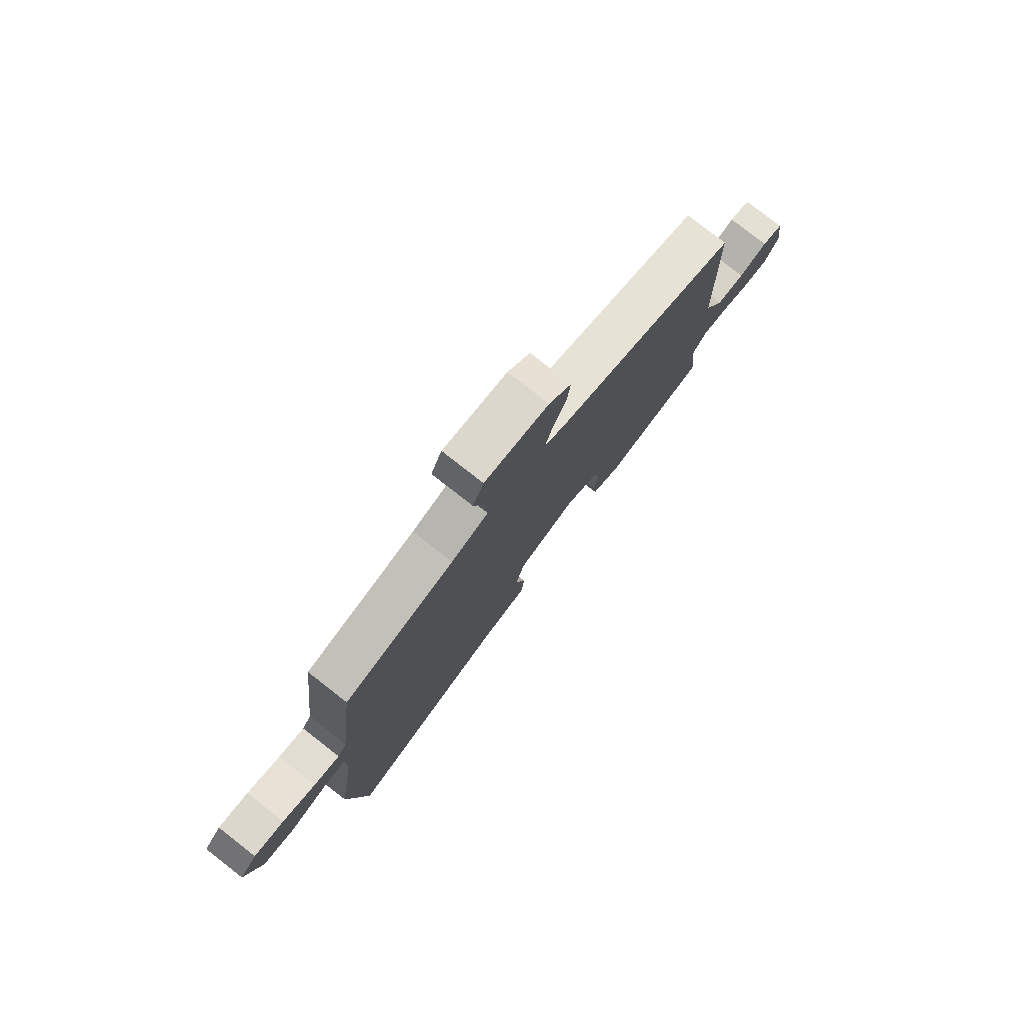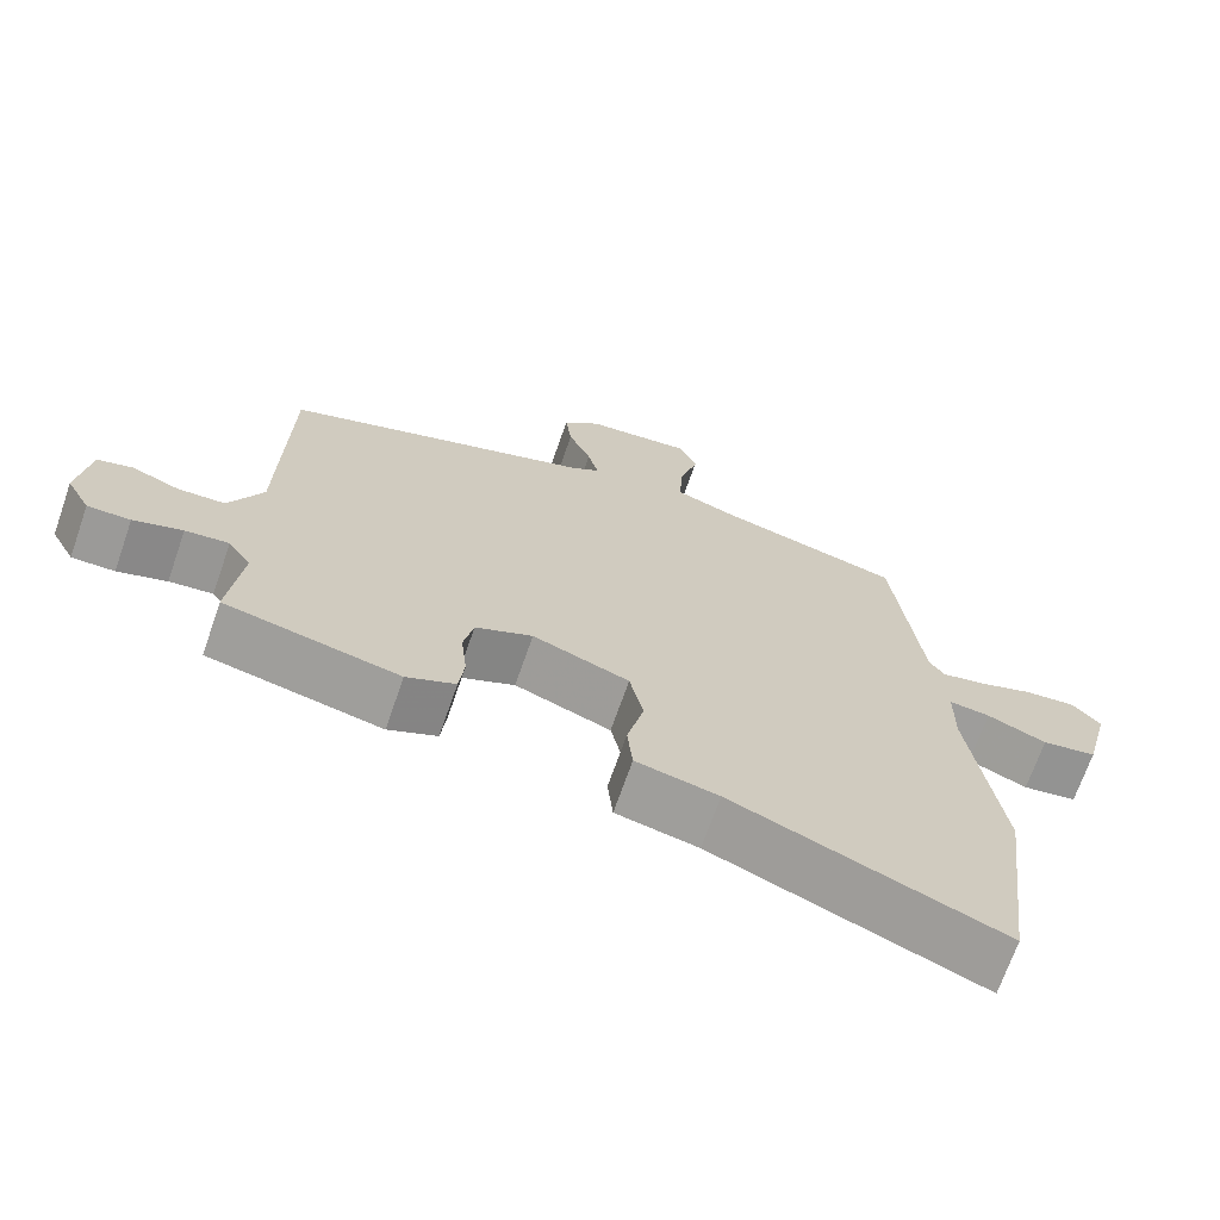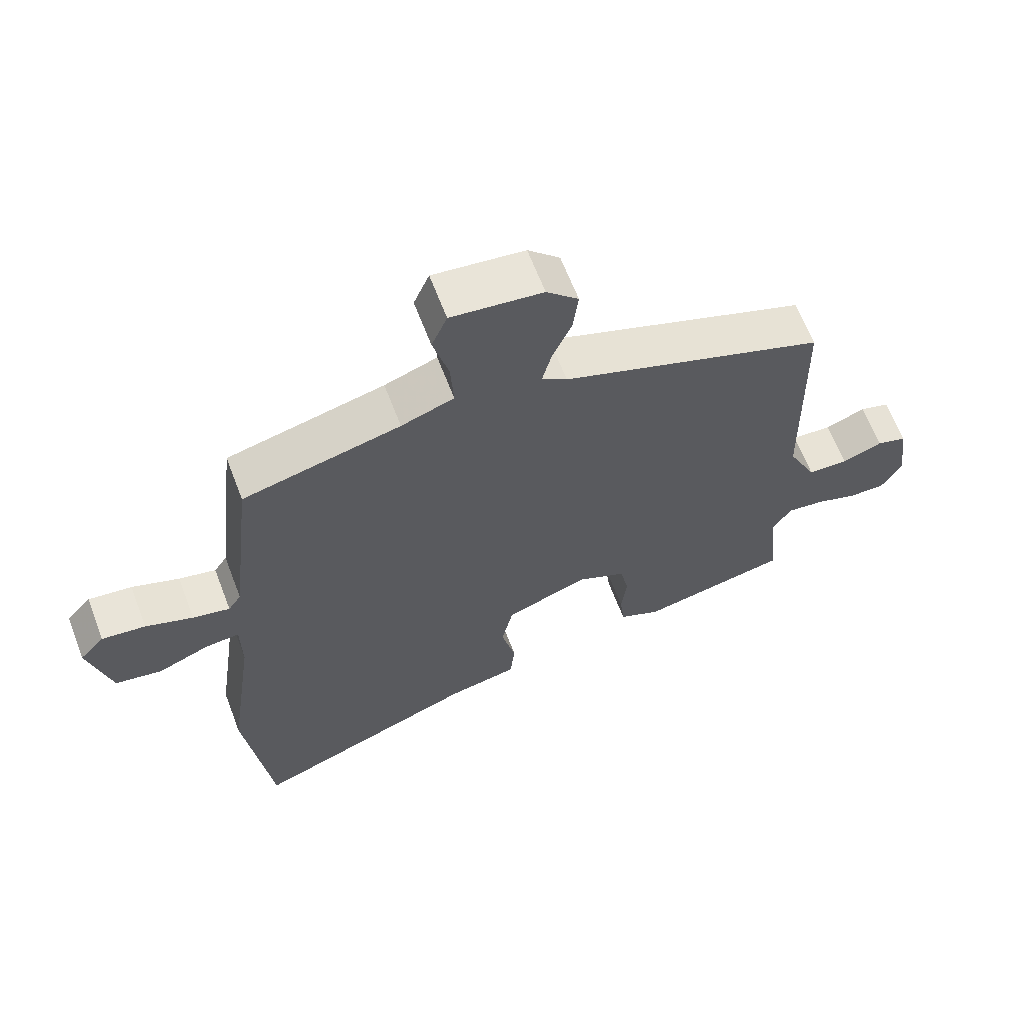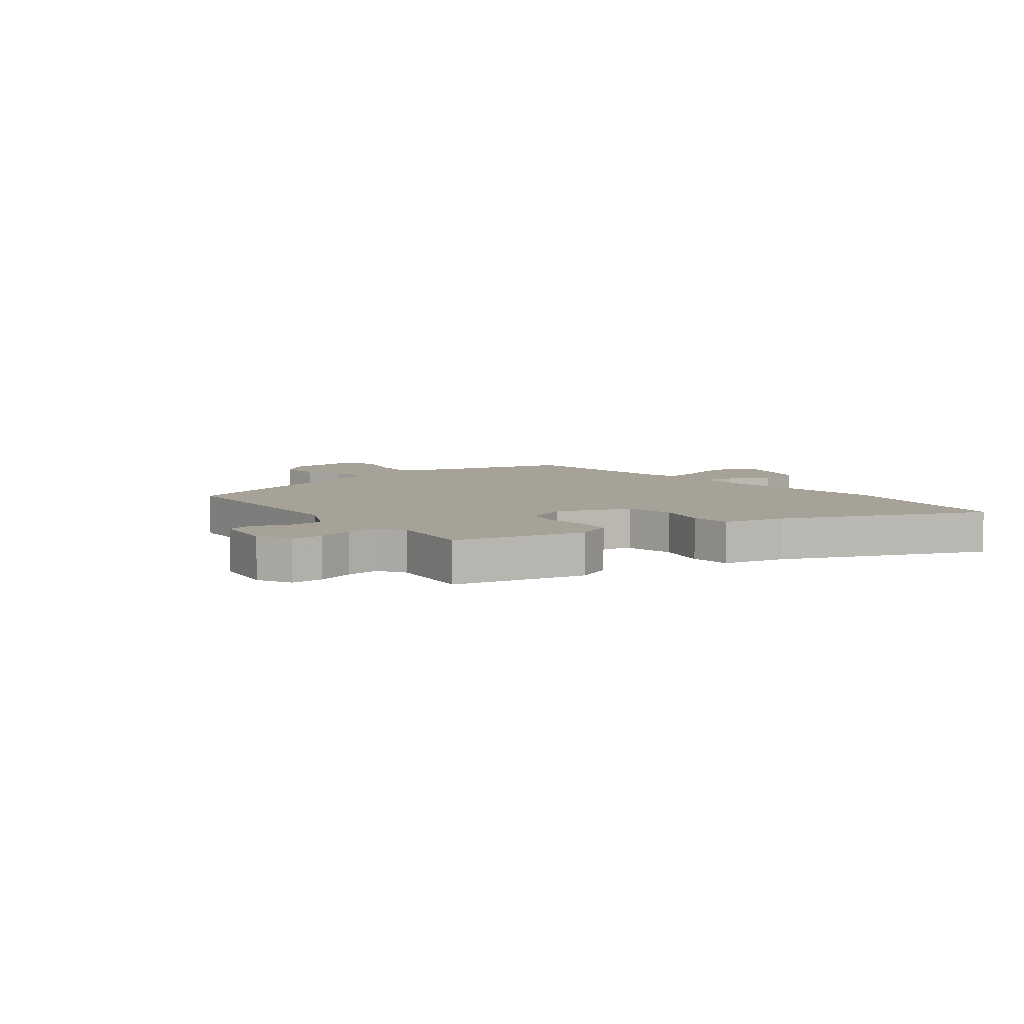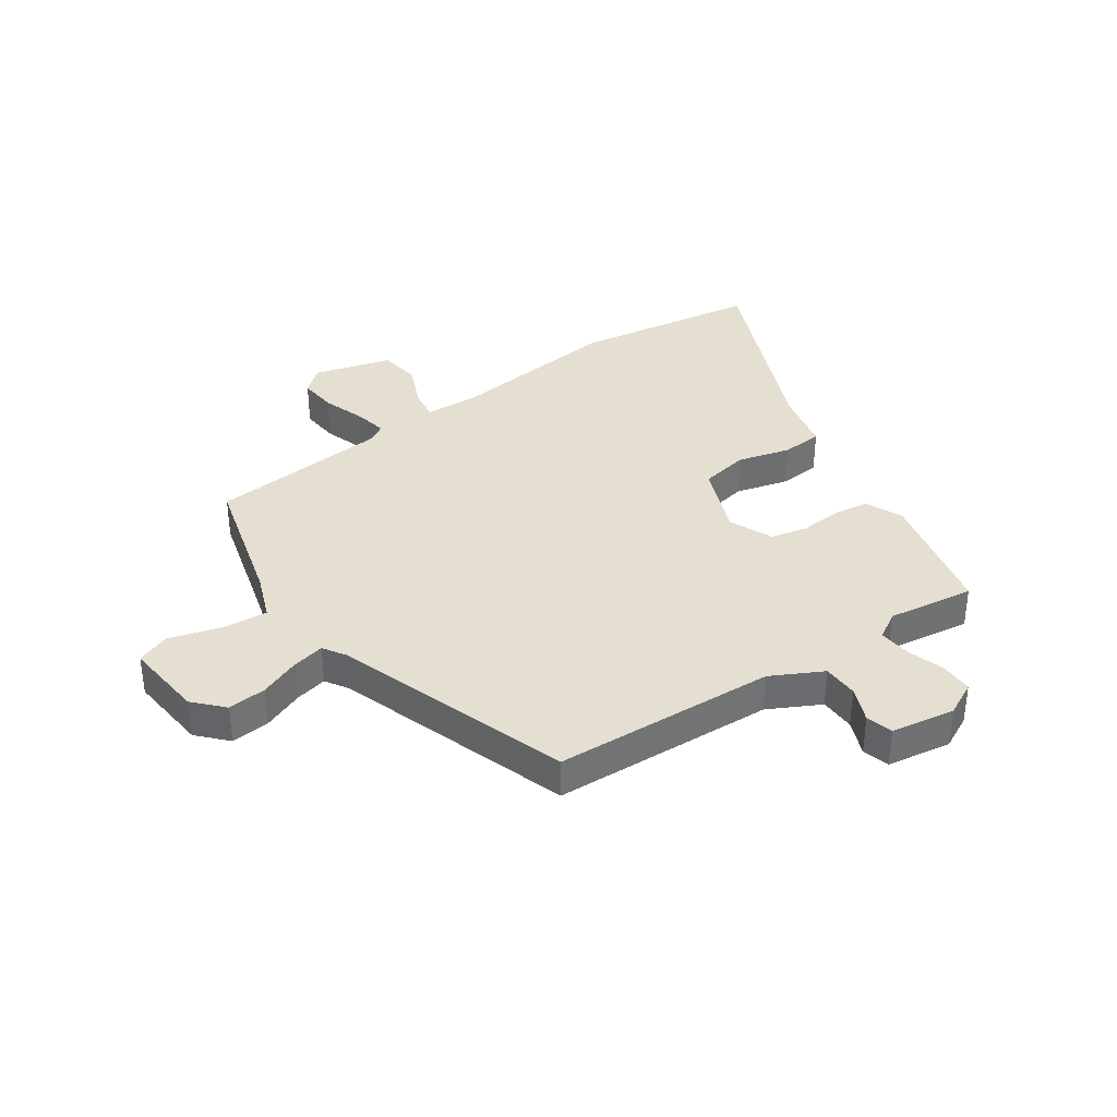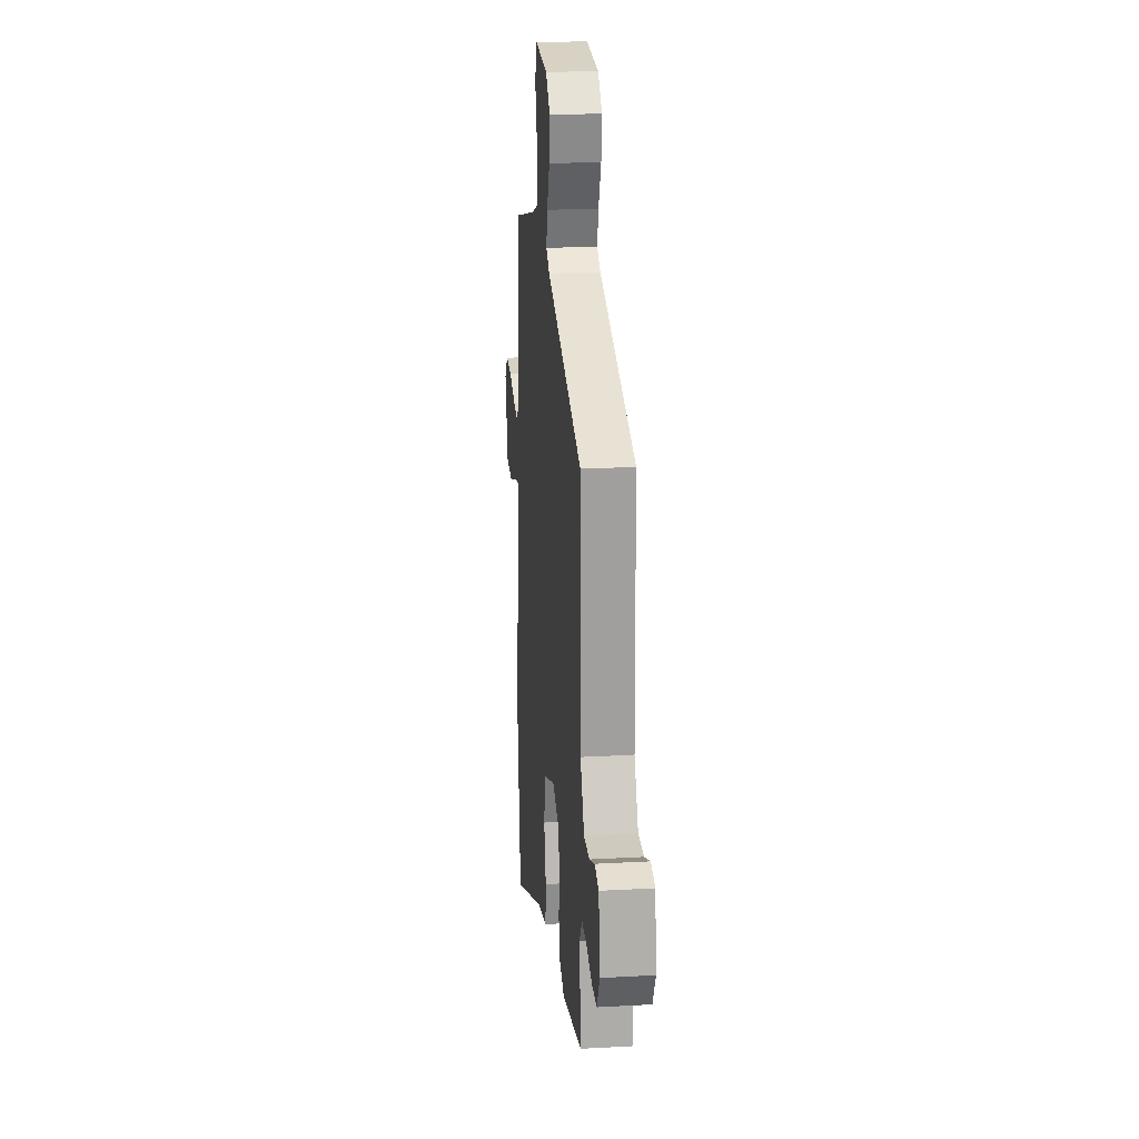
<metadata>
{"format":"obj","ext":"obj","renderer":"f3d","projection":"perspective","resolution":1024,"background":"white","views":[{"elev":79.1,"azim":-52.0,"up":"+Z"},{"elev":-69.7,"azim":160.8,"up":"+Z"},{"elev":64.4,"azim":-20.9,"up":"+Z"},{"elev":6.5,"azim":143.1,"up":"+Y"},{"elev":36.7,"azim":56.8,"up":"+Y"},{"elev":20.1,"azim":84.2,"up":"+Z"}]}
</metadata>
<code>
v 0.491 0.07 -0.44
v 0.263 0.07 -0.487
v 0.199 0.07 -0.457
v 0.192 0.07 -0.395
v 0.2 0.07 -0.322
v 0.187 0.07 -0.258
v 0.112 0.07 -0.223
v -0.015 0.07 -0.27
v -0.033 0.07 -0.354
v -0.011 0.07 -0.446
v -0.018 0.07 -0.517
v -0.126 0.07 -0.539
v -0.478 0.07 -0.679
v -0.518 0.07 -0.354
v -0.477 0.07 -0.06
v -0.478 0.07 0.037
v -0.532 0.07 0.031
v -0.61 0.07 -0.001
v -0.682 0.07 0.012
v -0.716 0.07 0.147
v -0.678 0.07 0.189
v -0.611 0.07 0.181
v -0.538 0.07 0.154
v -0.481 0.07 0.141
v -0.461 0.07 0.171
v -0.425 0.07 0.486
v -0.183 0.07 0.545
v -0.102 0.07 0.574
v -0.107 0.07 0.654
v -0.131 0.07 0.744
v -0.107 0.07 0.801
v 0.033 0.07 0.784
v 0.082 0.07 0.736
v 0.074 0.07 0.669
v 0.044 0.07 0.599
v 0.03 0.07 0.543
v 0.069 0.07 0.517
v 0.475 0.07 0.369
v 0.483 0.07 -0.018
v 0.527 0.07 -0.109
v 0.589 0.07 -0.112
v 0.651 0.07 -0.088
v 0.697 0.07 -0.102
v 0.712 0.07 -0.214
v 0.681 0.07 -0.272
v 0.625 0.07 -0.271
v 0.561 0.07 -0.249
v 0.504 0.07 -0.242
v 0.474 0.07 -0.288
v 0.491 0 -0.44
v 0.263 0 -0.487
v 0.199 0 -0.457
v 0.192 0 -0.395
v 0.2 0 -0.322
v 0.187 0 -0.258
v 0.112 0 -0.223
v -0.015 0 -0.27
v -0.033 0 -0.354
v -0.011 0 -0.446
v -0.018 0 -0.517
v -0.126 0 -0.539
v -0.478 0 -0.679
v -0.518 0 -0.354
v -0.477 0 -0.06
v -0.478 0 0.037
v -0.532 0 0.031
v -0.61 0 -0.001
v -0.682 0 0.012
v -0.716 0 0.147
v -0.678 0 0.189
v -0.611 0 0.181
v -0.538 0 0.154
v -0.481 0 0.141
v -0.461 0 0.171
v -0.425 0 0.486
v -0.183 0 0.545
v -0.102 0 0.574
v -0.107 0 0.654
v -0.131 0 0.744
v -0.107 0 0.801
v 0.033 0 0.784
v 0.082 0 0.736
v 0.074 0 0.669
v 0.044 0 0.599
v 0.03 0 0.543
v 0.069 0 0.517
v 0.475 0 0.369
v 0.483 0 -0.018
v 0.527 0 -0.109
v 0.589 0 -0.112
v 0.651 0 -0.088
v 0.697 0 -0.102
v 0.712 0 -0.214
v 0.681 0 -0.272
v 0.625 0 -0.271
v 0.561 0 -0.249
v 0.504 0 -0.242
v 0.474 0 -0.288
f 44 45 46 47
f 44 47 48
f 41 42 43 44
f 40 41 44 48
f 39 40 48 49
f 37 38 39 49
f 32 33 34 35
f 32 35 36
f 29 30 31 32
f 28 29 32 36
f 27 28 36 37
f 25 26 27 37
f 20 21 22 23
f 20 23 24
f 17 18 19 20
f 16 17 20 24
f 12 13 14 15
f 12 15 16
f 9 10 11 12
f 8 9 12 16
f 7 8 16 24
f 2 3 4 5
f 2 5 6
f 1 2 6
f 49 1 6
f 24 25 37 49
f 6 7 24 49
f 96 95 94 93
f 97 96 93
f 93 92 91 90
f 97 93 90 89
f 98 97 89 88
f 98 88 87 86
f 84 83 82 81
f 85 84 81
f 81 80 79 78
f 85 81 78 77
f 86 85 77 76
f 86 76 75 74
f 72 71 70 69
f 73 72 69
f 69 68 67 66
f 73 69 66 65
f 64 63 62 61
f 65 64 61
f 61 60 59 58
f 65 61 58 57
f 73 65 57 56
f 54 53 52 51
f 55 54 51
f 55 51 50
f 55 50 98
f 98 86 74 73
f 98 73 56 55
f 1 50 51 2
f 2 51 52 3
f 3 52 53 4
f 4 53 54 5
f 5 54 55 6
f 6 55 56 7
f 7 56 57 8
f 8 57 58 9
f 9 58 59 10
f 10 59 60 11
f 11 60 61 12
f 12 61 62 13
f 13 62 63 14
f 14 63 64 15
f 15 64 65 16
f 16 65 66 17
f 17 66 67 18
f 18 67 68 19
f 19 68 69 20
f 20 69 70 21
f 21 70 71 22
f 22 71 72 23
f 23 72 73 24
f 24 73 74 25
f 25 74 75 26
f 26 75 76 27
f 27 76 77 28
f 28 77 78 29
f 29 78 79 30
f 30 79 80 31
f 31 80 81 32
f 32 81 82 33
f 33 82 83 34
f 34 83 84 35
f 35 84 85 36
f 36 85 86 37
f 37 86 87 38
f 38 87 88 39
f 39 88 89 40
f 40 89 90 41
f 41 90 91 42
f 42 91 92 43
f 43 92 93 44
f 44 93 94 45
f 45 94 95 46
f 46 95 96 47
f 47 96 97 48
f 48 97 98 49
f 49 98 50 1

</code>
